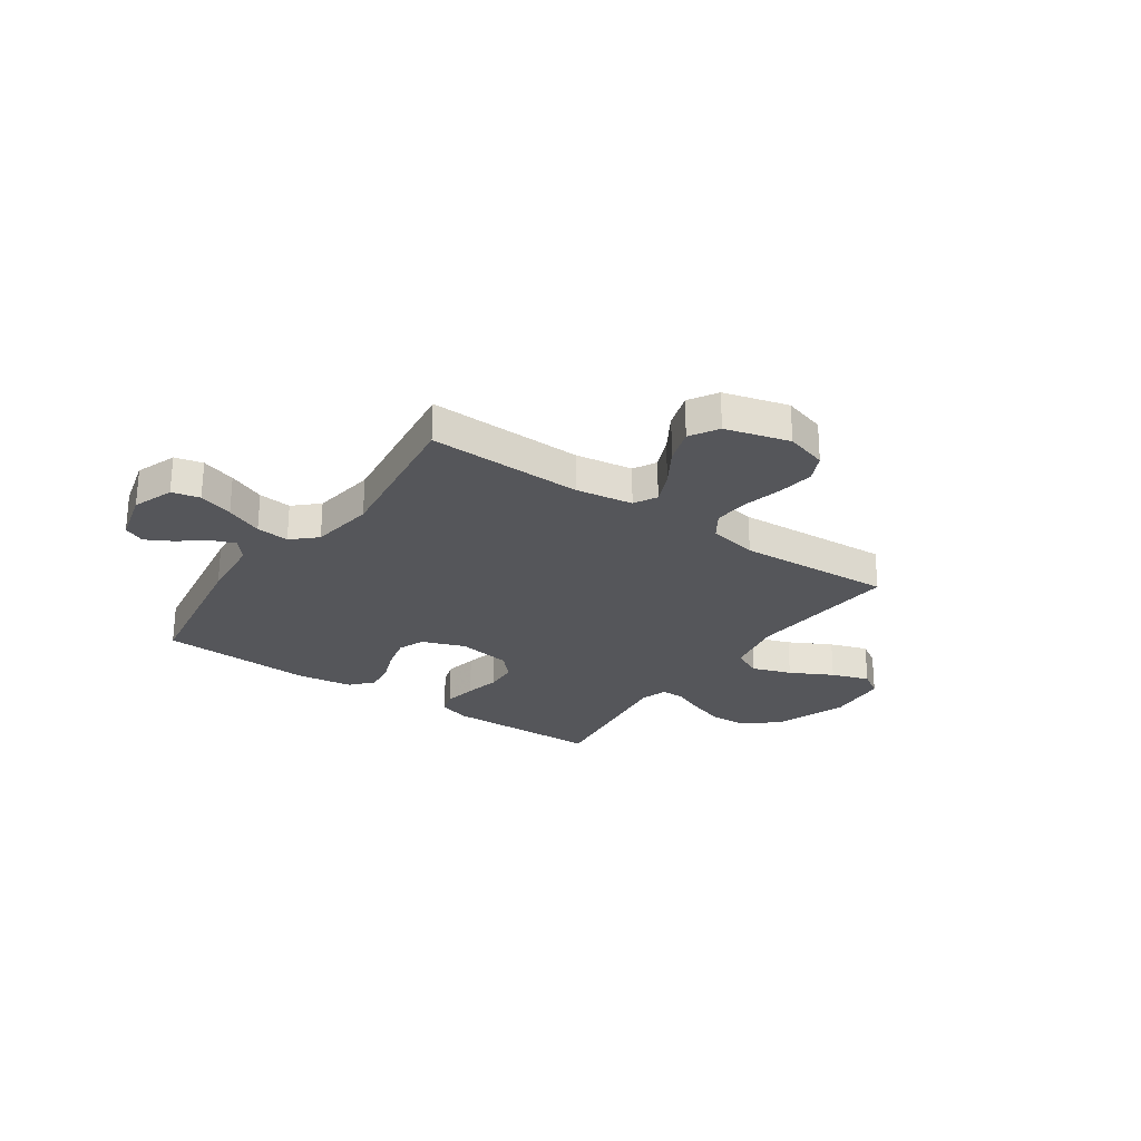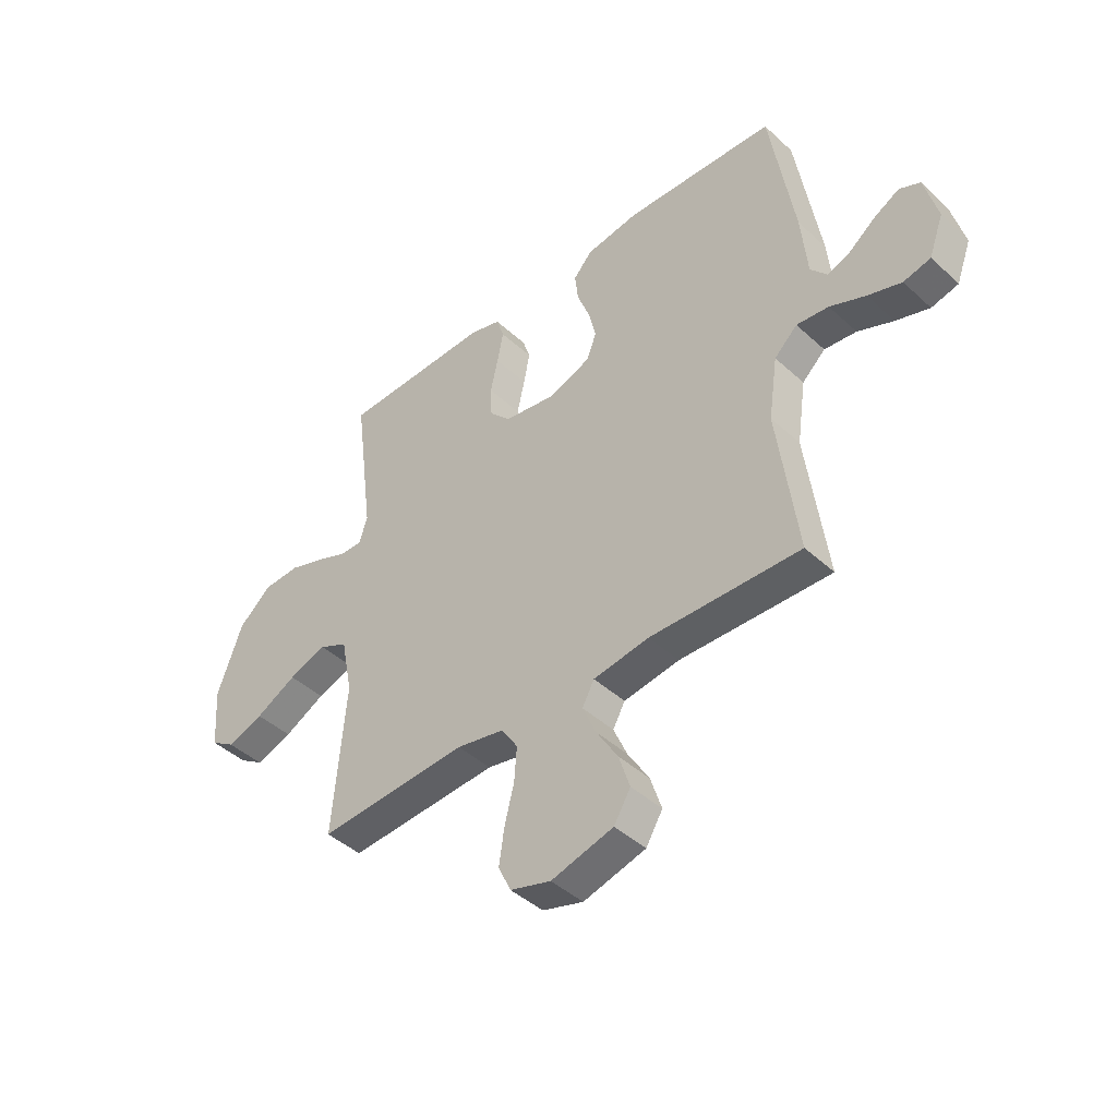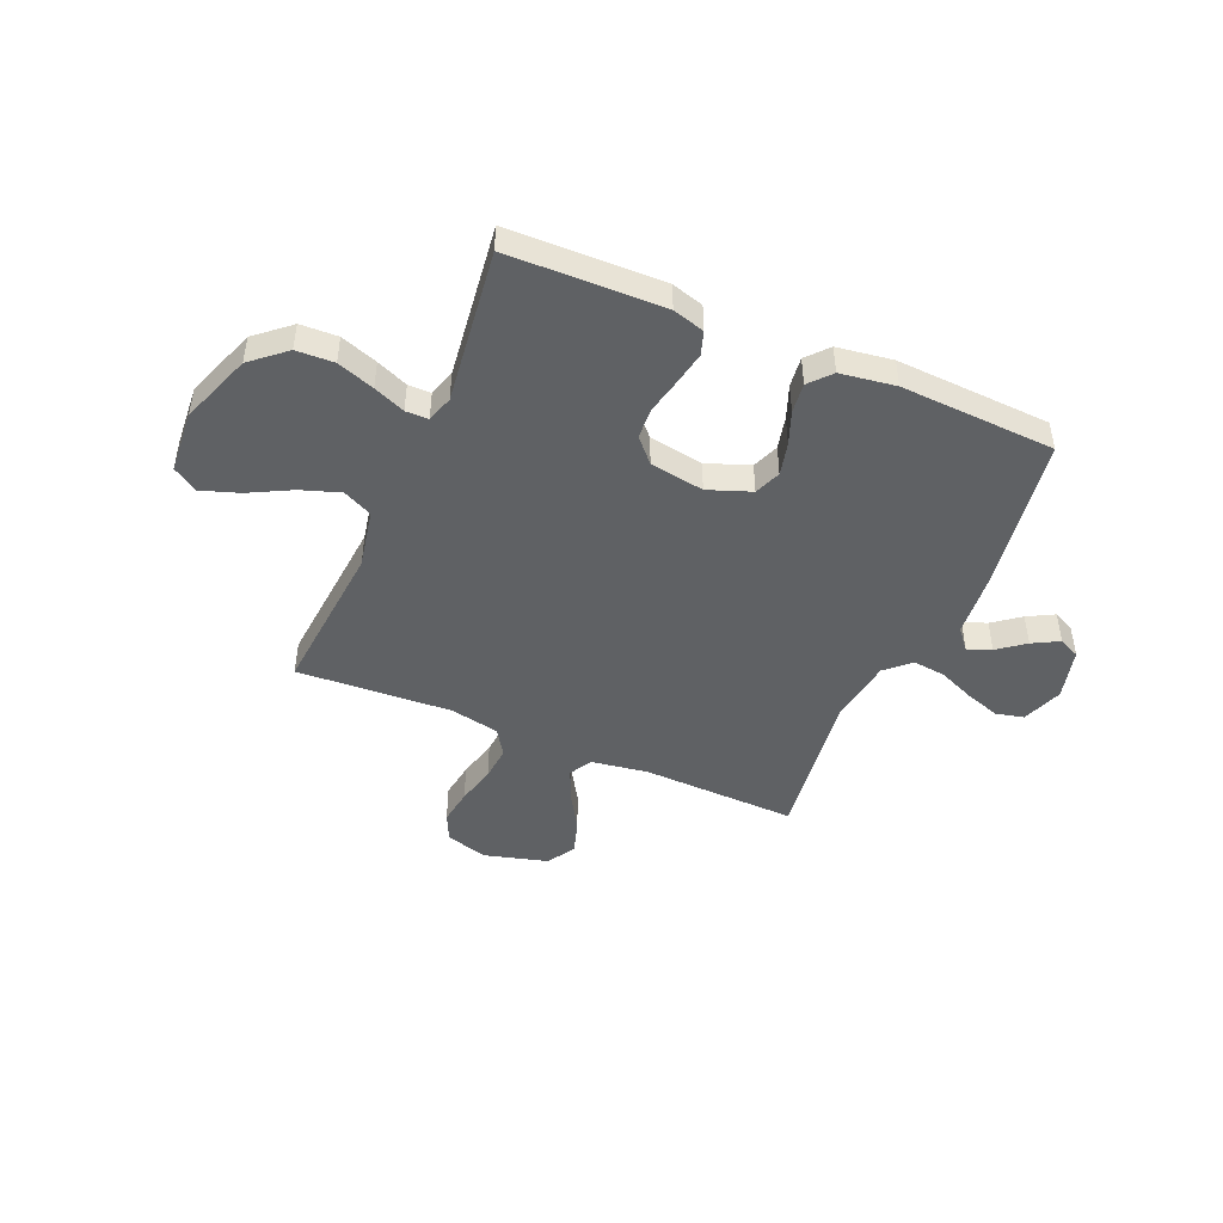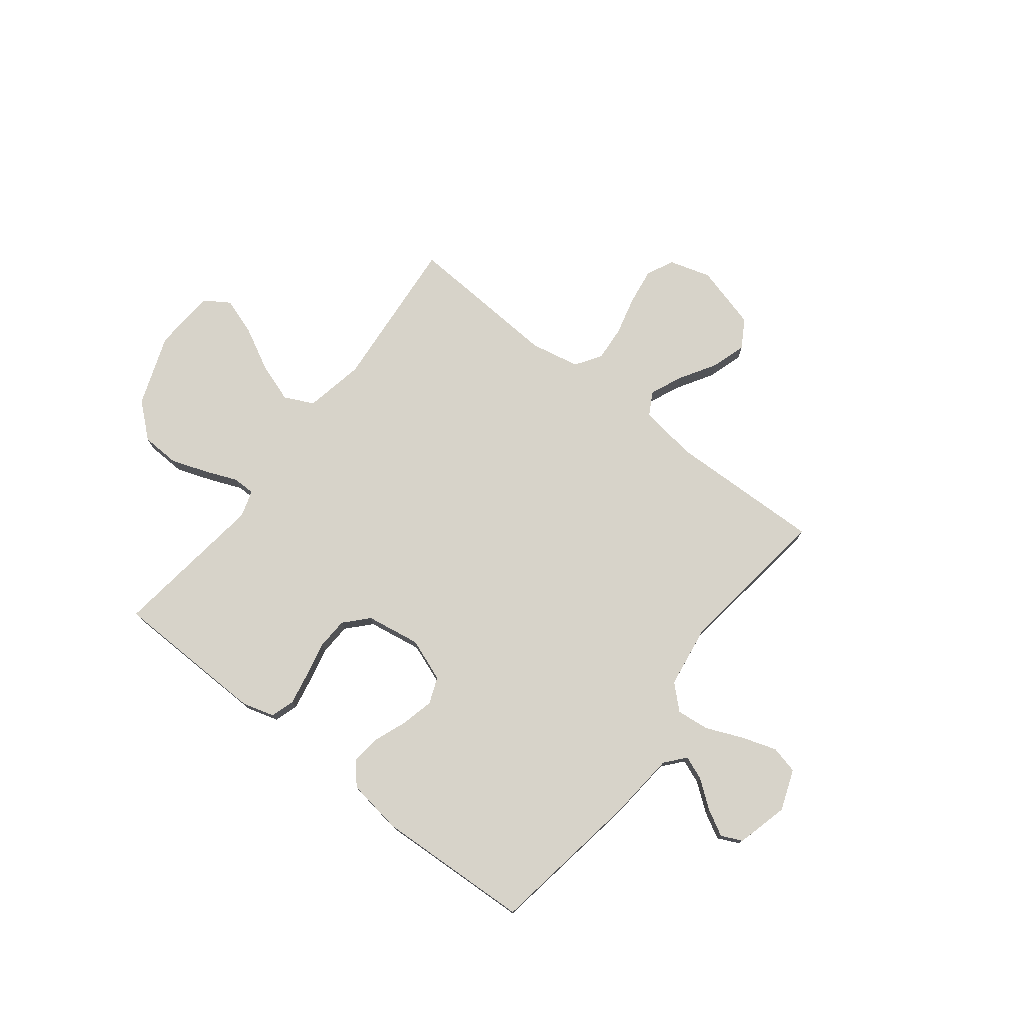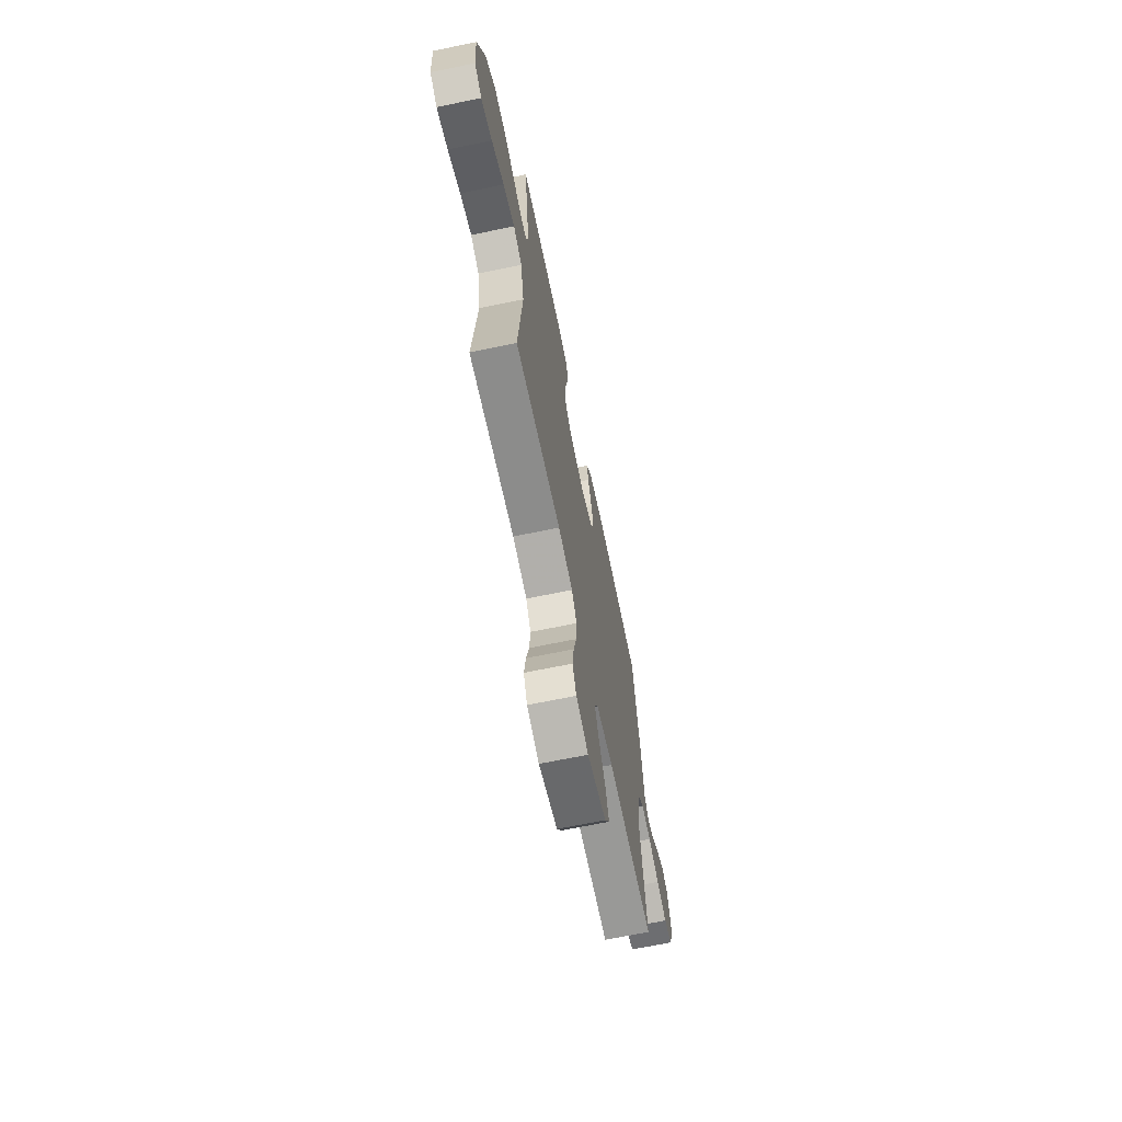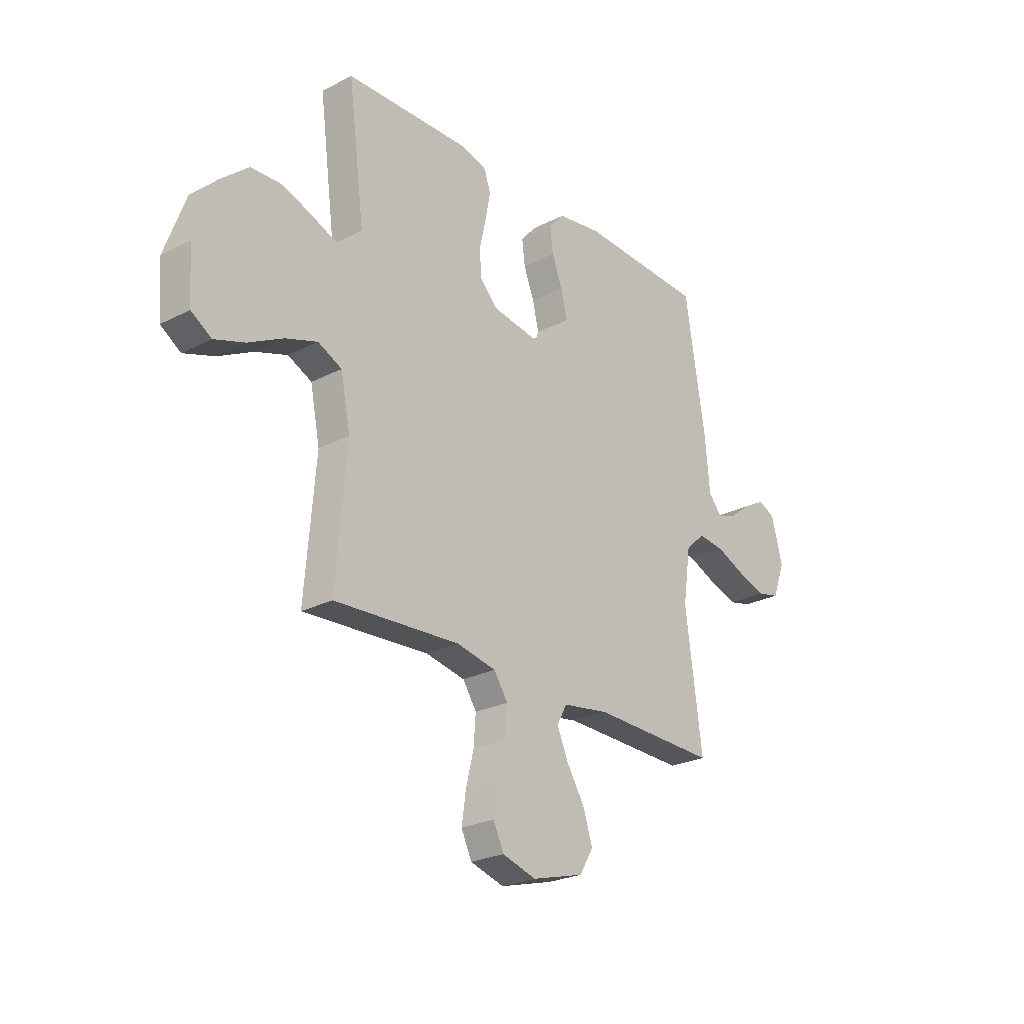
<metadata>
{"format":"obj","ext":"obj","renderer":"f3d","projection":"perspective","resolution":1024,"background":"white","views":[{"elev":-26.0,"azim":145.2,"up":"+Y"},{"elev":-43.4,"azim":42.9,"up":"+Z"},{"elev":-46.5,"azim":-23.3,"up":"+Y"},{"elev":76.2,"azim":37.8,"up":"+Y"},{"elev":-67.4,"azim":-78.3,"up":"+Z"},{"elev":-24.9,"azim":-50.1,"up":"+Z"}]}
</metadata>
<code>
v 0.5 0.07 -0.5
v 0.2 0.07 -0.492
v 0.089 0.07 -0.509
v 0.065 0.07 -0.553
v 0.092 0.07 -0.615
v 0.135 0.07 -0.685
v 0.157 0.07 -0.753
v 0.124 0.07 -0.808
v 0 0.07 -0.842
v -0.081 0.07 -0.818
v -0.106 0.07 -0.765
v -0.096 0.07 -0.695
v -0.077 0.07 -0.619
v -0.072 0.07 -0.551
v -0.105 0.07 -0.501
v -0.2 0.07 -0.482
v -0.5 0.07 -0.5
v -0.475 0.07 -0.2
v -0.498 0.07 -0.085
v -0.555 0.07 -0.058
v -0.631 0.07 -0.084
v -0.713 0.07 -0.127
v -0.786 0.07 -0.152
v -0.834 0.07 -0.121
v -0.843 0.07 0
v -0.793 0.07 0.138
v -0.727 0.07 0.195
v -0.654 0.07 0.198
v -0.582 0.07 0.173
v -0.521 0.07 0.148
v -0.477 0.07 0.148
v -0.461 0.07 0.2
v -0.5 0.07 0.5
v -0.2 0.07 0.507
v -0.138 0.07 0.489
v -0.123 0.07 0.443
v -0.135 0.07 0.38
v -0.15 0.07 0.312
v -0.147 0.07 0.25
v -0.105 0.07 0.205
v 0 0.07 0.188
v 0.083 0.07 0.219
v 0.103 0.07 0.27
v 0.088 0.07 0.333
v 0.063 0.07 0.398
v 0.056 0.07 0.456
v 0.093 0.07 0.498
v 0.2 0.07 0.514
v 0.5 0.07 0.5
v 0.548 0.07 0.2
v 0.56 0.07 0.072
v 0.593 0.07 0.033
v 0.639 0.07 0.051
v 0.691 0.07 0.091
v 0.742 0.07 0.119
v 0.783 0.07 0.1
v 0.809 0.07 0
v 0.78 0.07 -0.079
v 0.726 0.07 -0.092
v 0.659 0.07 -0.07
v 0.588 0.07 -0.04
v 0.524 0.07 -0.033
v 0.478 0.07 -0.076
v 0.46 0.07 -0.2
v 0.5 0 -0.5
v 0.2 0 -0.492
v 0.089 0 -0.509
v 0.065 0 -0.553
v 0.092 0 -0.615
v 0.135 0 -0.685
v 0.157 0 -0.753
v 0.124 0 -0.808
v 0 0 -0.842
v -0.081 0 -0.818
v -0.106 0 -0.765
v -0.096 0 -0.695
v -0.077 0 -0.619
v -0.072 0 -0.551
v -0.105 0 -0.501
v -0.2 0 -0.482
v -0.5 0 -0.5
v -0.475 0 -0.2
v -0.498 0 -0.085
v -0.555 0 -0.058
v -0.631 0 -0.084
v -0.713 0 -0.127
v -0.786 0 -0.152
v -0.834 0 -0.121
v -0.843 0 0
v -0.793 0 0.138
v -0.727 0 0.195
v -0.654 0 0.198
v -0.582 0 0.173
v -0.521 0 0.148
v -0.477 0 0.148
v -0.461 0 0.2
v -0.5 0 0.5
v -0.2 0 0.507
v -0.138 0 0.489
v -0.123 0 0.443
v -0.135 0 0.38
v -0.15 0 0.312
v -0.147 0 0.25
v -0.105 0 0.205
v 0 0 0.188
v 0.083 0 0.219
v 0.103 0 0.27
v 0.088 0 0.333
v 0.063 0 0.398
v 0.056 0 0.456
v 0.093 0 0.498
v 0.2 0 0.514
v 0.5 0 0.5
v 0.548 0 0.2
v 0.56 0 0.072
v 0.593 0 0.033
v 0.639 0 0.051
v 0.691 0 0.091
v 0.742 0 0.119
v 0.783 0 0.1
v 0.809 0 0
v 0.78 0 -0.079
v 0.726 0 -0.092
v 0.659 0 -0.07
v 0.588 0 -0.04
v 0.524 0 -0.033
v 0.478 0 -0.076
v 0.46 0 -0.2
f 59 60 61
f 58 59 61
f 57 58 61
f 56 57 61
f 55 56 61
f 54 55 61
f 53 54 61
f 52 53 61 62
f 51 52 62 63
f 50 51 63
f 49 50 63
f 48 49 63
f 47 48 63
f 46 47 63
f 45 46 63
f 44 45 63
f 36 37 38
f 35 36 38
f 34 35 38
f 33 34 38
f 32 33 38
f 31 32 38 39
f 28 29 30
f 27 28 30
f 26 27 30
f 25 26 30
f 24 25 30
f 23 24 30
f 22 23 30
f 21 22 30
f 20 21 30 31
f 31 39 40
f 20 31 40
f 19 20 40
f 16 17 18
f 19 40 41
f 18 19 41
f 16 18 41
f 15 16 41
f 11 12 13
f 10 11 13
f 9 10 13
f 8 9 13
f 7 8 13
f 6 7 13
f 5 6 13
f 4 5 13 14
f 64 1 2
f 64 2 3
f 43 44 63 64
f 42 43 64 3
f 15 41 42
f 14 15 42
f 4 14 42
f 3 4 42
f 125 124 123
f 125 123 122
f 125 122 121
f 125 121 120
f 125 120 119
f 125 119 118
f 125 118 117
f 126 125 117 116
f 127 126 116 115
f 127 115 114
f 127 114 113
f 127 113 112
f 127 112 111
f 127 111 110
f 127 110 109
f 127 109 108
f 102 101 100
f 102 100 99
f 102 99 98
f 102 98 97
f 102 97 96
f 103 102 96 95
f 94 93 92
f 94 92 91
f 94 91 90
f 94 90 89
f 94 89 88
f 94 88 87
f 94 87 86
f 94 86 85
f 95 94 85 84
f 104 103 95
f 104 95 84
f 104 84 83
f 82 81 80
f 105 104 83
f 105 83 82
f 105 82 80
f 105 80 79
f 77 76 75
f 77 75 74
f 77 74 73
f 77 73 72
f 77 72 71
f 77 71 70
f 77 70 69
f 78 77 69 68
f 66 65 128
f 67 66 128
f 128 127 108 107
f 67 128 107 106
f 106 105 79
f 106 79 78
f 106 78 68
f 106 68 67
f 1 65 66 2
f 2 66 67 3
f 3 67 68 4
f 4 68 69 5
f 5 69 70 6
f 6 70 71 7
f 7 71 72 8
f 8 72 73 9
f 9 73 74 10
f 10 74 75 11
f 11 75 76 12
f 12 76 77 13
f 13 77 78 14
f 14 78 79 15
f 15 79 80 16
f 16 80 81 17
f 17 81 82 18
f 18 82 83 19
f 19 83 84 20
f 20 84 85 21
f 21 85 86 22
f 22 86 87 23
f 23 87 88 24
f 24 88 89 25
f 25 89 90 26
f 26 90 91 27
f 27 91 92 28
f 28 92 93 29
f 29 93 94 30
f 30 94 95 31
f 31 95 96 32
f 32 96 97 33
f 33 97 98 34
f 34 98 99 35
f 35 99 100 36
f 36 100 101 37
f 37 101 102 38
f 38 102 103 39
f 39 103 104 40
f 40 104 105 41
f 41 105 106 42
f 42 106 107 43
f 43 107 108 44
f 44 108 109 45
f 45 109 110 46
f 46 110 111 47
f 47 111 112 48
f 48 112 113 49
f 49 113 114 50
f 50 114 115 51
f 51 115 116 52
f 52 116 117 53
f 53 117 118 54
f 54 118 119 55
f 55 119 120 56
f 56 120 121 57
f 57 121 122 58
f 58 122 123 59
f 59 123 124 60
f 60 124 125 61
f 61 125 126 62
f 62 126 127 63
f 63 127 128 64
f 64 128 65 1

</code>
